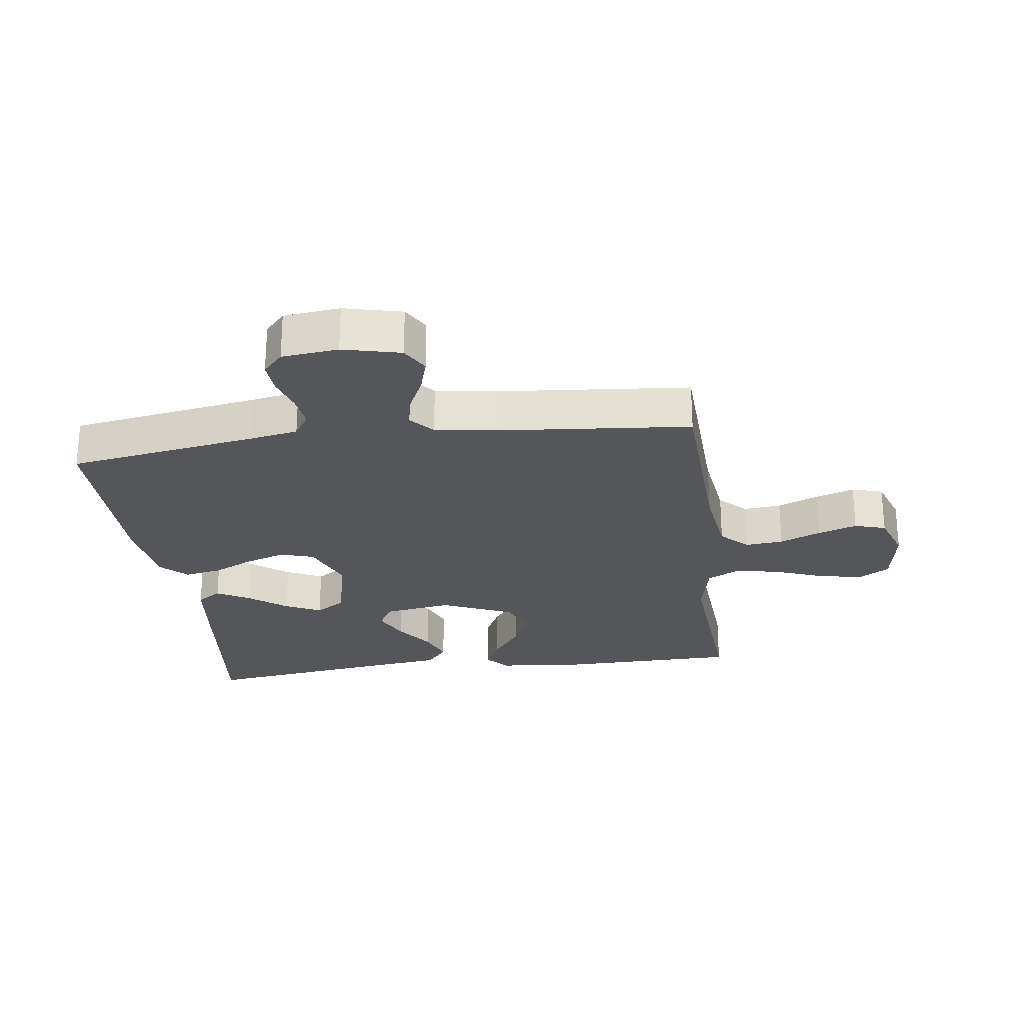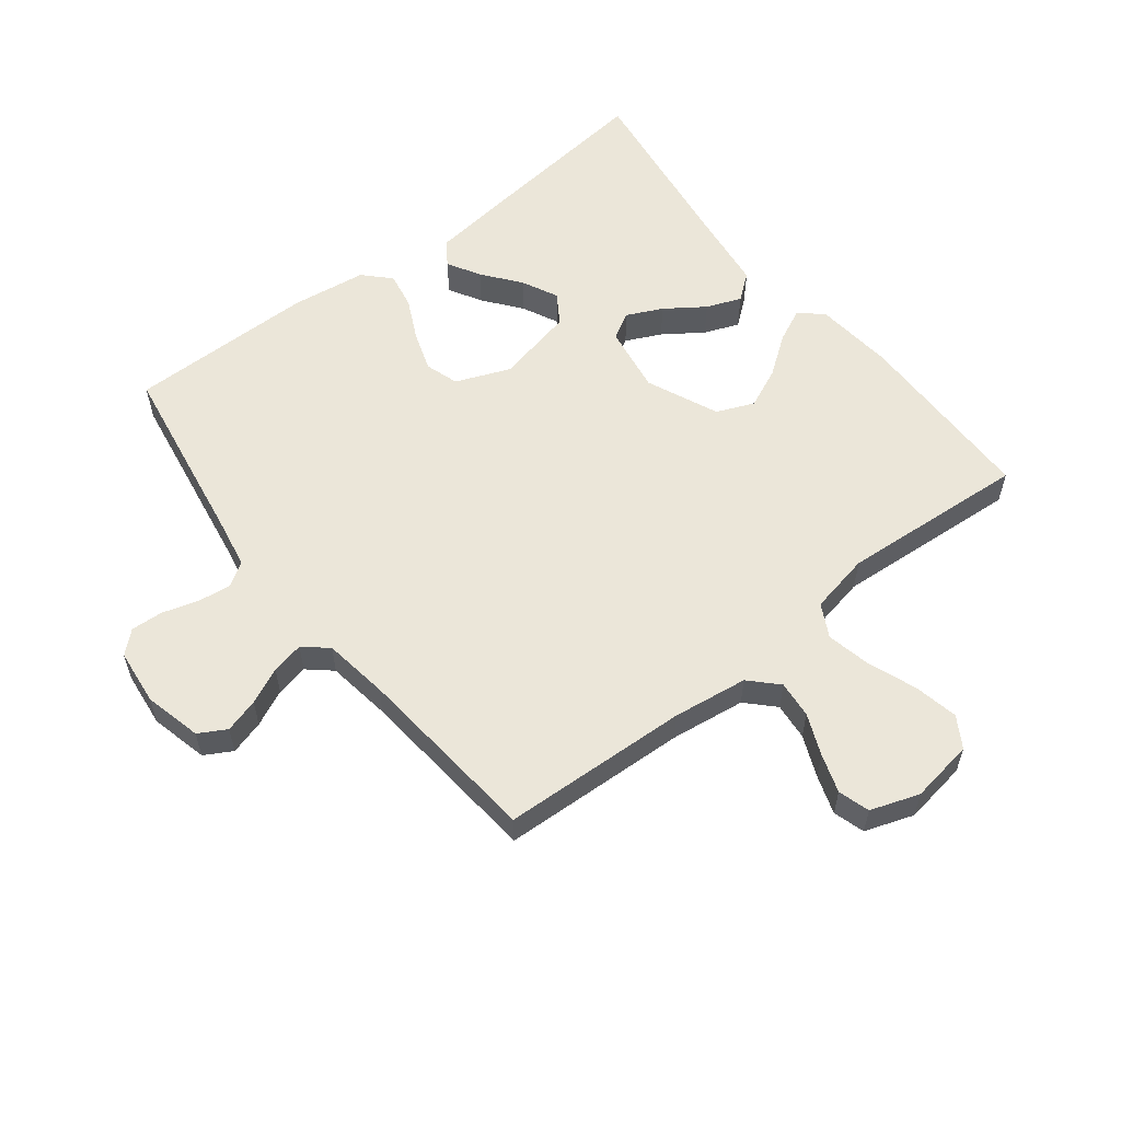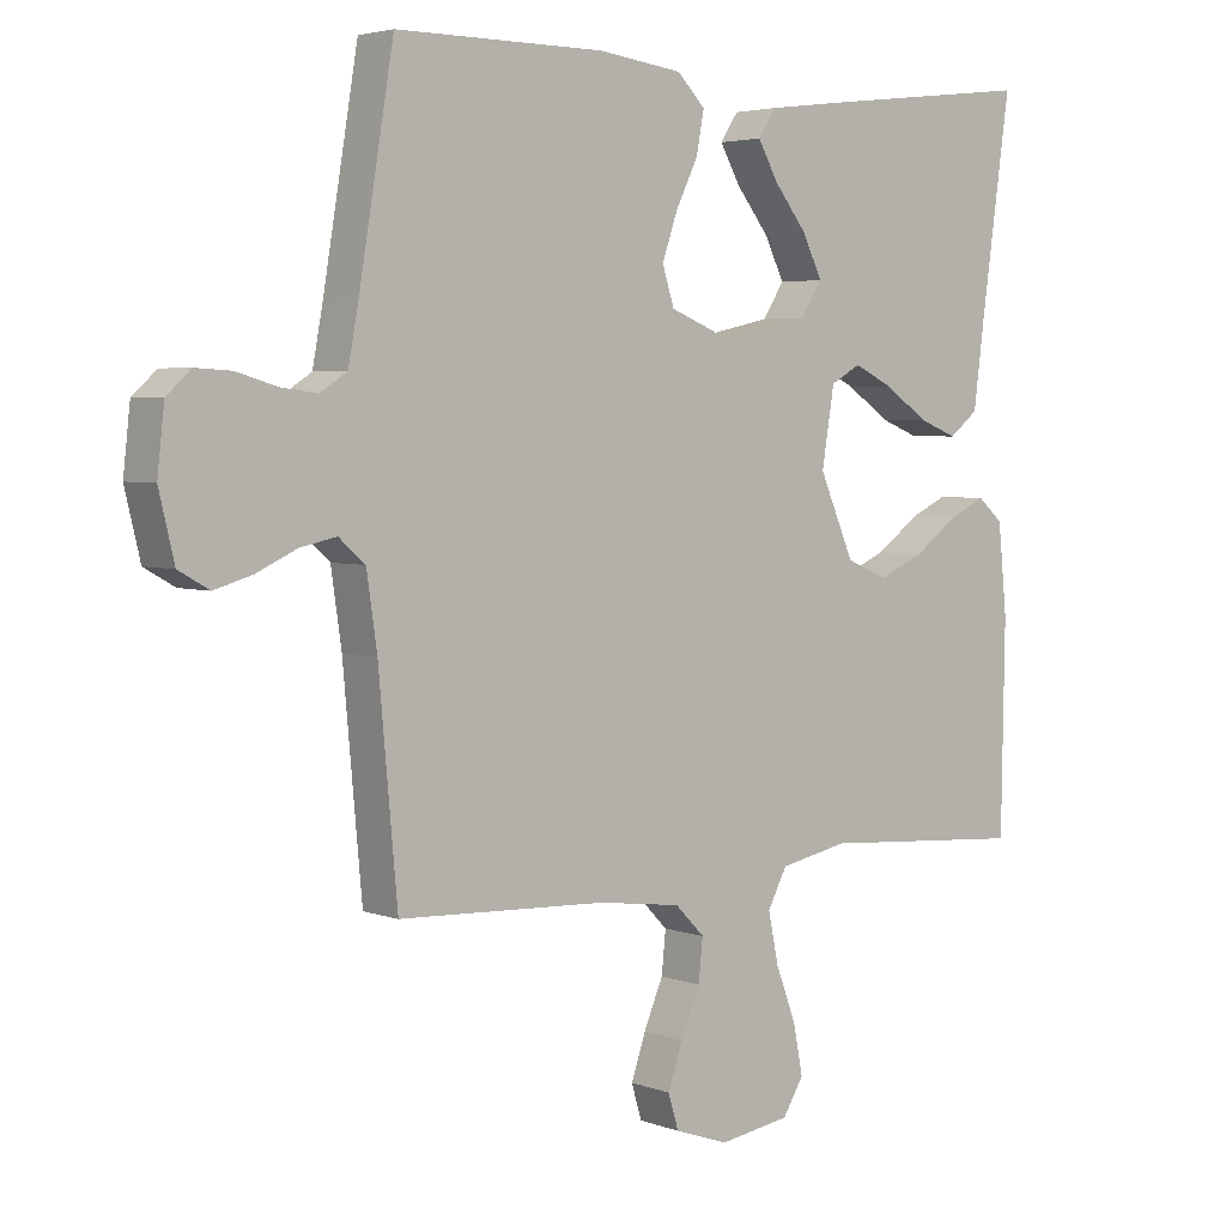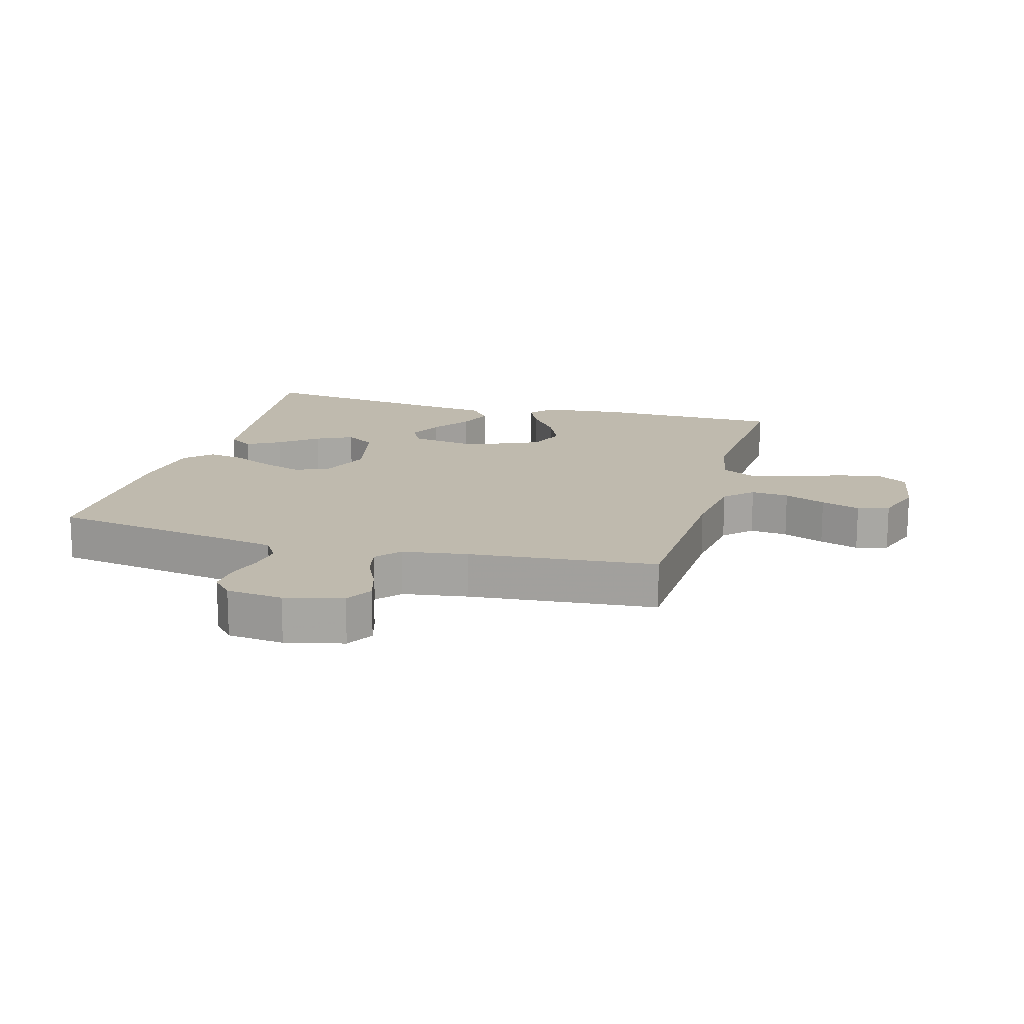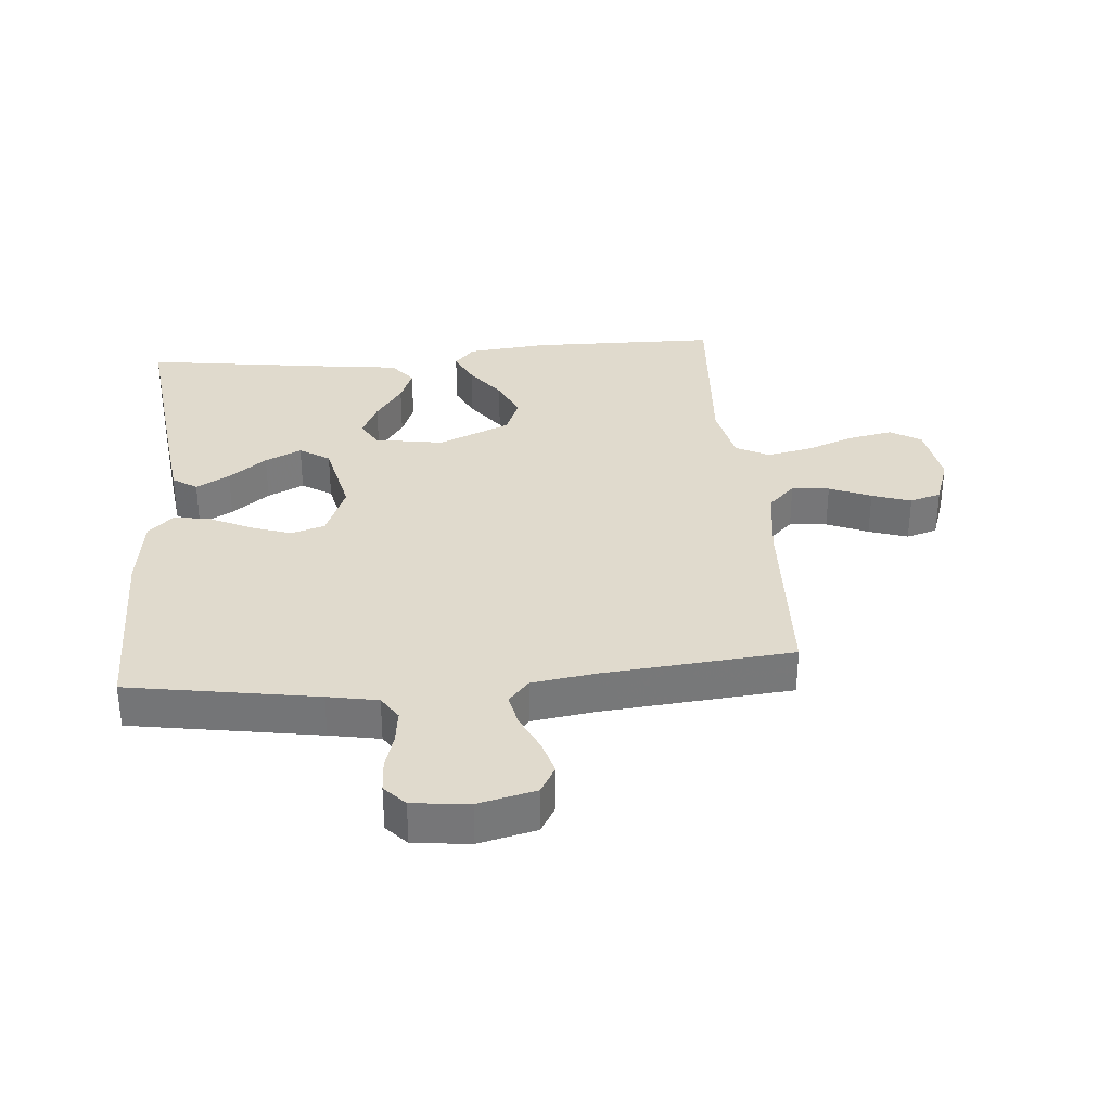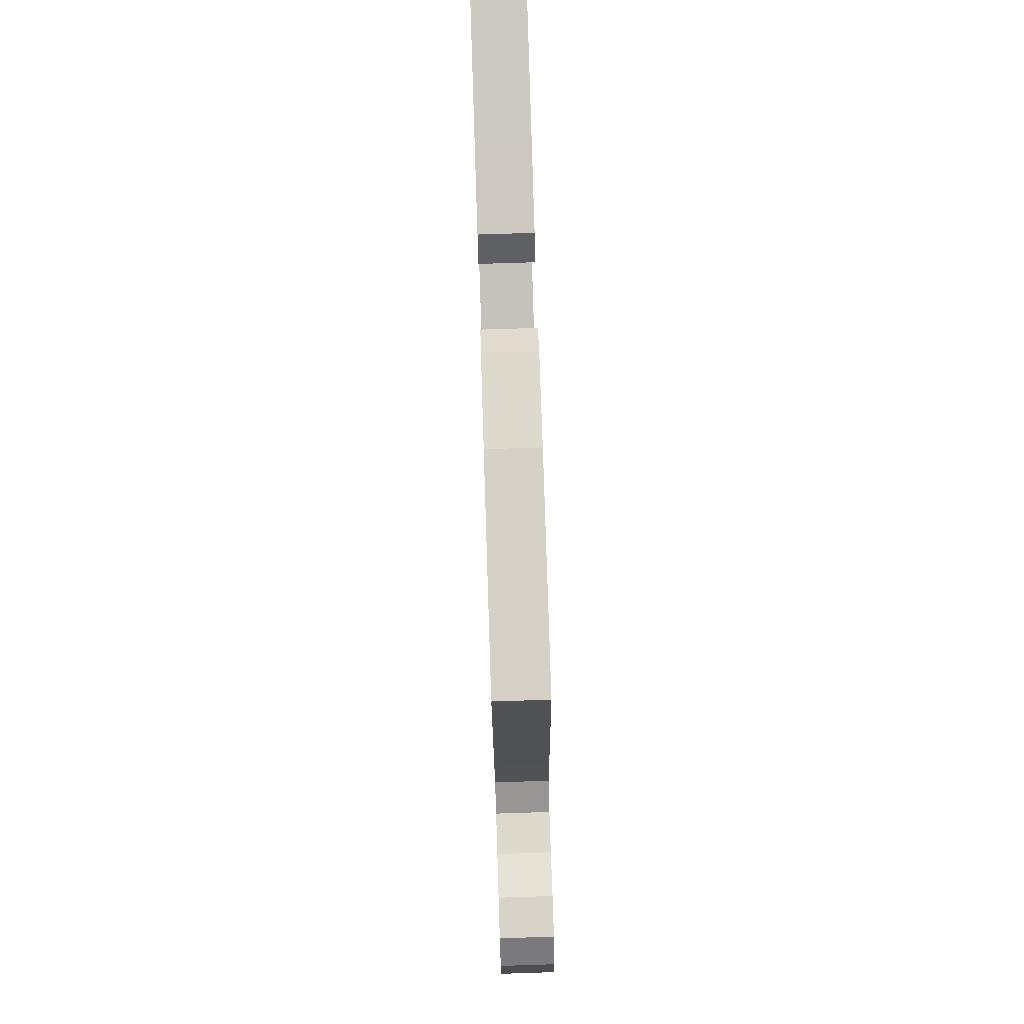
<metadata>
{"format":"obj","ext":"obj","renderer":"f3d","projection":"perspective","resolution":1024,"background":"white","views":[{"elev":-25.3,"azim":97.5,"up":"+Y"},{"elev":57.3,"azim":142.0,"up":"+Y"},{"elev":3.9,"azim":140.1,"up":"+Z"},{"elev":15.7,"azim":105.5,"up":"+Y"},{"elev":33.0,"azim":85.0,"up":"+Y"},{"elev":79.5,"azim":88.2,"up":"+Z"}]}
</metadata>
<code>
v 0.5 0.07 0.5
v 0.55 0.07 0.2
v 0.565 0.07 0.12
v 0.604 0.07 0.095
v 0.657 0.07 0.102
v 0.714 0.07 0.119
v 0.766 0.07 0.122
v 0.801 0.07 0.09
v 0.811 0.07 0
v 0.789 0.07 -0.092
v 0.745 0.07 -0.117
v 0.69 0.07 -0.101
v 0.632 0.07 -0.074
v 0.58 0.07 -0.063
v 0.542 0.07 -0.096
v 0.527 0.07 -0.2
v 0.5 0.07 -0.5
v 0.2 0.07 -0.513
v 0.08 0.07 -0.529
v 0.038 0.07 -0.572
v 0.044 0.07 -0.632
v 0.072 0.07 -0.698
v 0.093 0.07 -0.76
v 0.078 0.07 -0.81
v 0 0.07 -0.837
v -0.102 0.07 -0.821
v -0.132 0.07 -0.772
v -0.118 0.07 -0.701
v -0.089 0.07 -0.624
v -0.074 0.07 -0.552
v -0.102 0.07 -0.499
v -0.2 0.07 -0.479
v -0.5 0.07 -0.5
v -0.505 0.07 -0.2
v -0.492 0.07 -0.072
v -0.455 0.07 -0.04
v -0.402 0.07 -0.065
v -0.339 0.07 -0.111
v -0.274 0.07 -0.14
v -0.214 0.07 -0.115
v -0.164 0.07 0
v -0.182 0.07 0.11
v -0.225 0.07 0.134
v -0.282 0.07 0.107
v -0.344 0.07 0.064
v -0.4 0.07 0.042
v -0.442 0.07 0.075
v -0.458 0.07 0.2
v -0.5 0.07 0.5
v -0.2 0.07 0.465
v -0.079 0.07 0.45
v -0.053 0.07 0.411
v -0.083 0.07 0.358
v -0.13 0.07 0.298
v -0.158 0.07 0.24
v -0.127 0.07 0.192
v 0 0.07 0.164
v 0.087 0.07 0.199
v 0.104 0.07 0.253
v 0.082 0.07 0.317
v 0.05 0.07 0.383
v 0.039 0.07 0.442
v 0.079 0.07 0.483
v 0.2 0.07 0.499
v 0.5 0 0.5
v 0.55 0 0.2
v 0.565 0 0.12
v 0.604 0 0.095
v 0.657 0 0.102
v 0.714 0 0.119
v 0.766 0 0.122
v 0.801 0 0.09
v 0.811 0 0
v 0.789 0 -0.092
v 0.745 0 -0.117
v 0.69 0 -0.101
v 0.632 0 -0.074
v 0.58 0 -0.063
v 0.542 0 -0.096
v 0.527 0 -0.2
v 0.5 0 -0.5
v 0.2 0 -0.513
v 0.08 0 -0.529
v 0.038 0 -0.572
v 0.044 0 -0.632
v 0.072 0 -0.698
v 0.093 0 -0.76
v 0.078 0 -0.81
v 0 0 -0.837
v -0.102 0 -0.821
v -0.132 0 -0.772
v -0.118 0 -0.701
v -0.089 0 -0.624
v -0.074 0 -0.552
v -0.102 0 -0.499
v -0.2 0 -0.479
v -0.5 0 -0.5
v -0.505 0 -0.2
v -0.492 0 -0.072
v -0.455 0 -0.04
v -0.402 0 -0.065
v -0.339 0 -0.111
v -0.274 0 -0.14
v -0.214 0 -0.115
v -0.164 0 0
v -0.182 0 0.11
v -0.225 0 0.134
v -0.282 0 0.107
v -0.344 0 0.064
v -0.4 0 0.042
v -0.442 0 0.075
v -0.458 0 0.2
v -0.5 0 0.5
v -0.2 0 0.465
v -0.079 0 0.45
v -0.053 0 0.411
v -0.083 0 0.358
v -0.13 0 0.298
v -0.158 0 0.24
v -0.127 0 0.192
v 0 0 0.164
v 0.087 0 0.199
v 0.104 0 0.253
v 0.082 0 0.317
v 0.05 0 0.383
v 0.039 0 0.442
v 0.079 0 0.483
v 0.2 0 0.499
f 64 1 2
f 63 64 2
f 62 63 2
f 61 62 2
f 60 61 2
f 59 60 2 3
f 58 59 3 4
f 57 58 4
f 52 53 54
f 51 52 54
f 50 51 54
f 49 50 54
f 48 49 54
f 48 54 55
f 47 48 55
f 46 47 55
f 45 46 55
f 44 45 55
f 43 44 55 56
f 36 37 38
f 35 36 38
f 34 35 38
f 33 34 38
f 32 33 38
f 31 32 38 39
f 30 31 39 40
f 27 28 29
f 26 27 29
f 25 26 29
f 24 25 29
f 23 24 29
f 22 23 29
f 21 22 29
f 20 21 29 30
f 30 40 41
f 20 30 41
f 19 20 41
f 16 17 18
f 19 41 42
f 18 19 42
f 16 18 42
f 15 16 42
f 11 12 13
f 10 11 13
f 9 10 13
f 8 9 13
f 7 8 13
f 6 7 13
f 5 6 13
f 4 5 13 14
f 43 56 57
f 42 43 57
f 15 42 57
f 14 15 57
f 4 14 57
f 66 65 128
f 66 128 127
f 66 127 126
f 66 126 125
f 66 125 124
f 67 66 124 123
f 68 67 123 122
f 68 122 121
f 118 117 116
f 118 116 115
f 118 115 114
f 118 114 113
f 118 113 112
f 119 118 112
f 119 112 111
f 119 111 110
f 119 110 109
f 119 109 108
f 120 119 108 107
f 102 101 100
f 102 100 99
f 102 99 98
f 102 98 97
f 102 97 96
f 103 102 96 95
f 104 103 95 94
f 93 92 91
f 93 91 90
f 93 90 89
f 93 89 88
f 93 88 87
f 93 87 86
f 93 86 85
f 94 93 85 84
f 105 104 94
f 105 94 84
f 105 84 83
f 82 81 80
f 106 105 83
f 106 83 82
f 106 82 80
f 106 80 79
f 77 76 75
f 77 75 74
f 77 74 73
f 77 73 72
f 77 72 71
f 77 71 70
f 77 70 69
f 78 77 69 68
f 121 120 107
f 121 107 106
f 121 106 79
f 121 79 78
f 121 78 68
f 1 65 66 2
f 2 66 67 3
f 3 67 68 4
f 4 68 69 5
f 5 69 70 6
f 6 70 71 7
f 7 71 72 8
f 8 72 73 9
f 9 73 74 10
f 10 74 75 11
f 11 75 76 12
f 12 76 77 13
f 13 77 78 14
f 14 78 79 15
f 15 79 80 16
f 16 80 81 17
f 17 81 82 18
f 18 82 83 19
f 19 83 84 20
f 20 84 85 21
f 21 85 86 22
f 22 86 87 23
f 23 87 88 24
f 24 88 89 25
f 25 89 90 26
f 26 90 91 27
f 27 91 92 28
f 28 92 93 29
f 29 93 94 30
f 30 94 95 31
f 31 95 96 32
f 32 96 97 33
f 33 97 98 34
f 34 98 99 35
f 35 99 100 36
f 36 100 101 37
f 37 101 102 38
f 38 102 103 39
f 39 103 104 40
f 40 104 105 41
f 41 105 106 42
f 42 106 107 43
f 43 107 108 44
f 44 108 109 45
f 45 109 110 46
f 46 110 111 47
f 47 111 112 48
f 48 112 113 49
f 49 113 114 50
f 50 114 115 51
f 51 115 116 52
f 52 116 117 53
f 53 117 118 54
f 54 118 119 55
f 55 119 120 56
f 56 120 121 57
f 57 121 122 58
f 58 122 123 59
f 59 123 124 60
f 60 124 125 61
f 61 125 126 62
f 62 126 127 63
f 63 127 128 64
f 64 128 65 1

</code>
